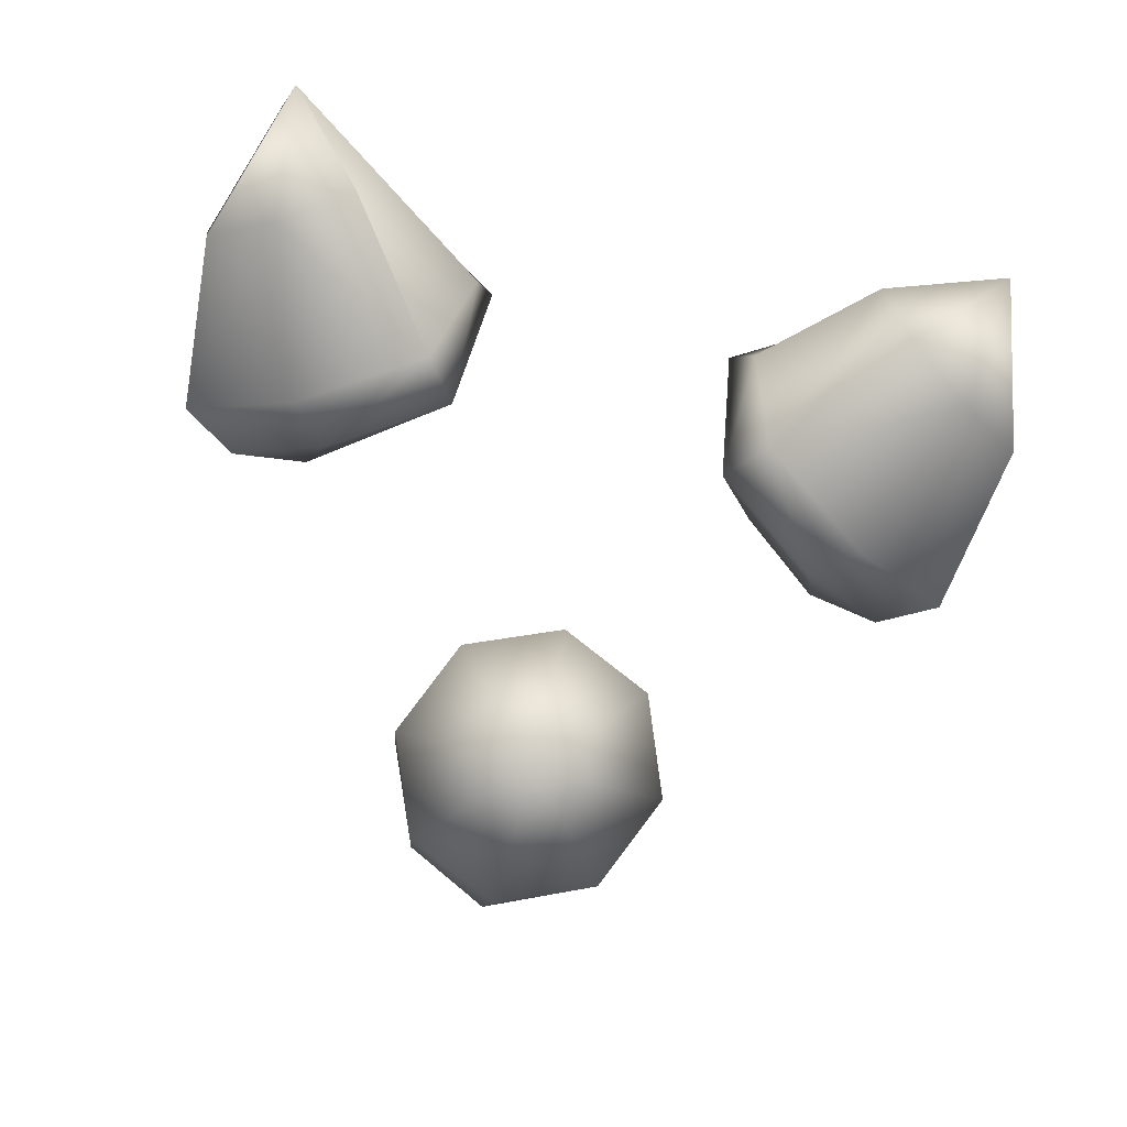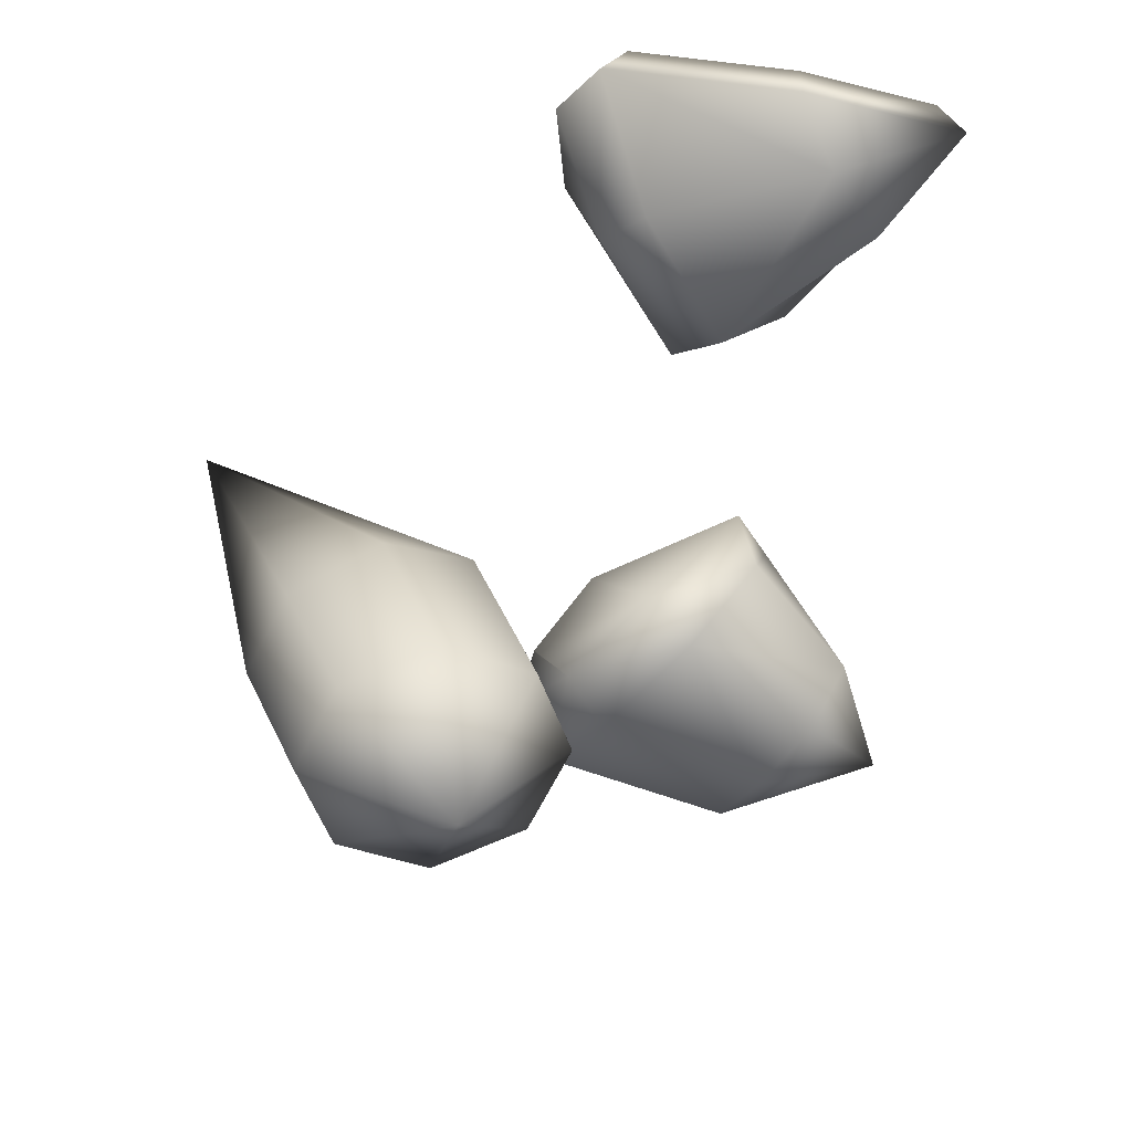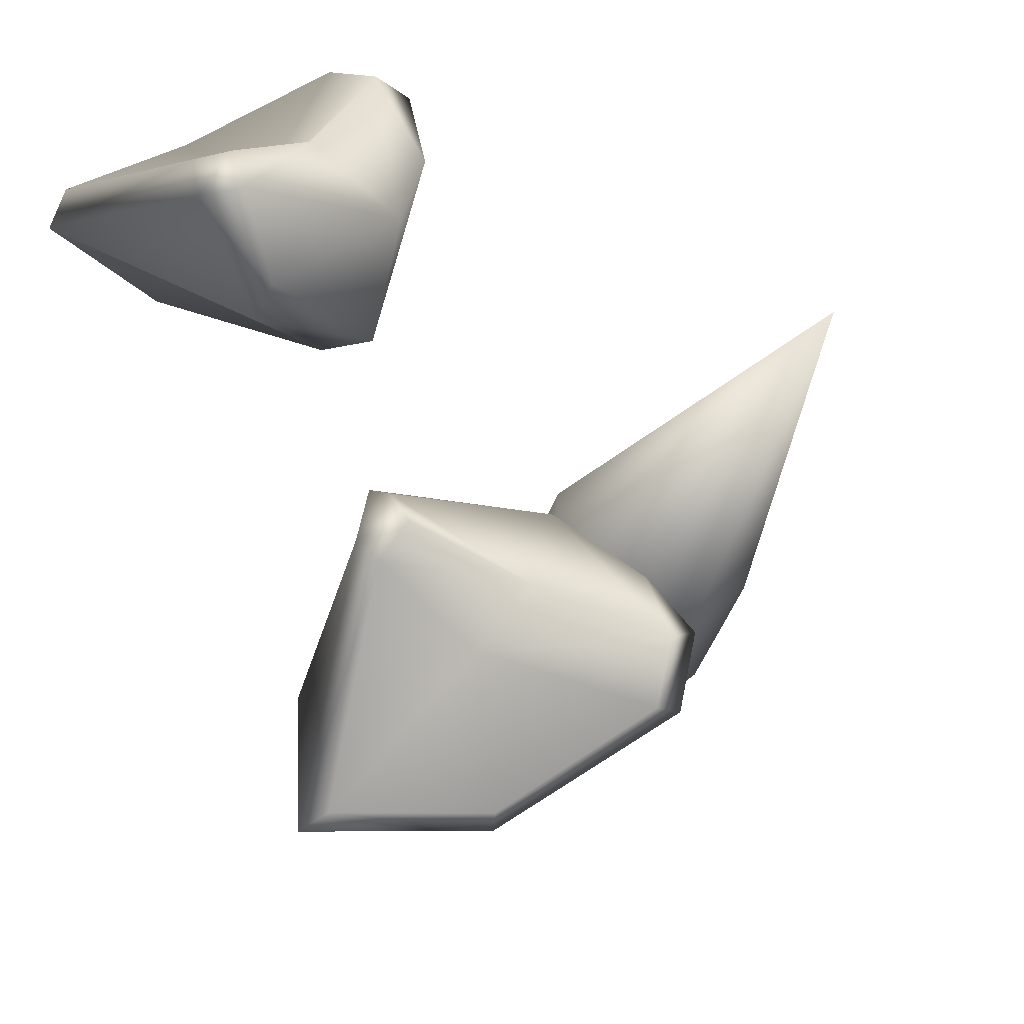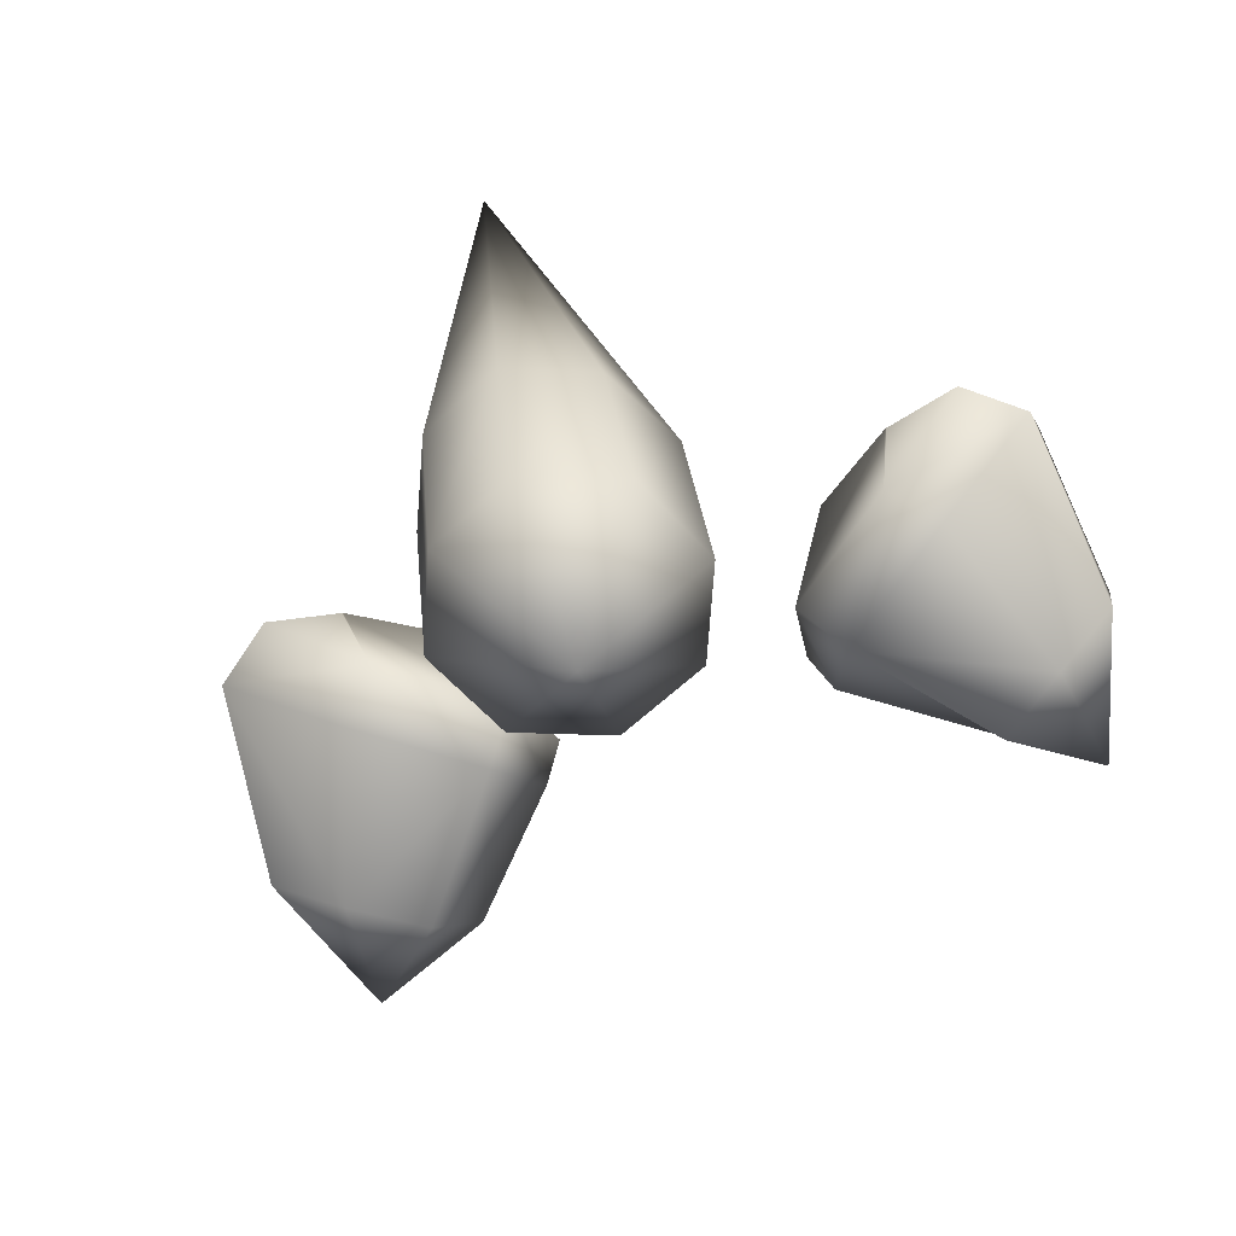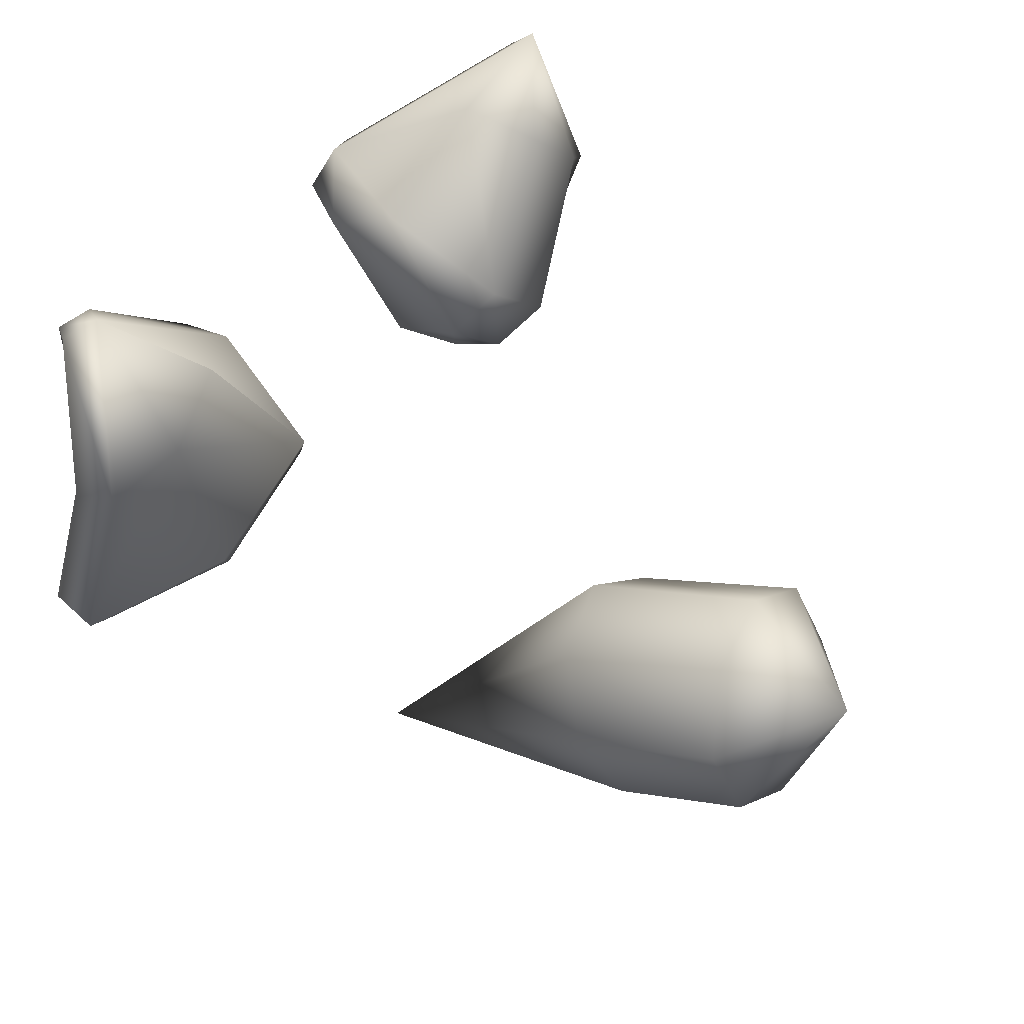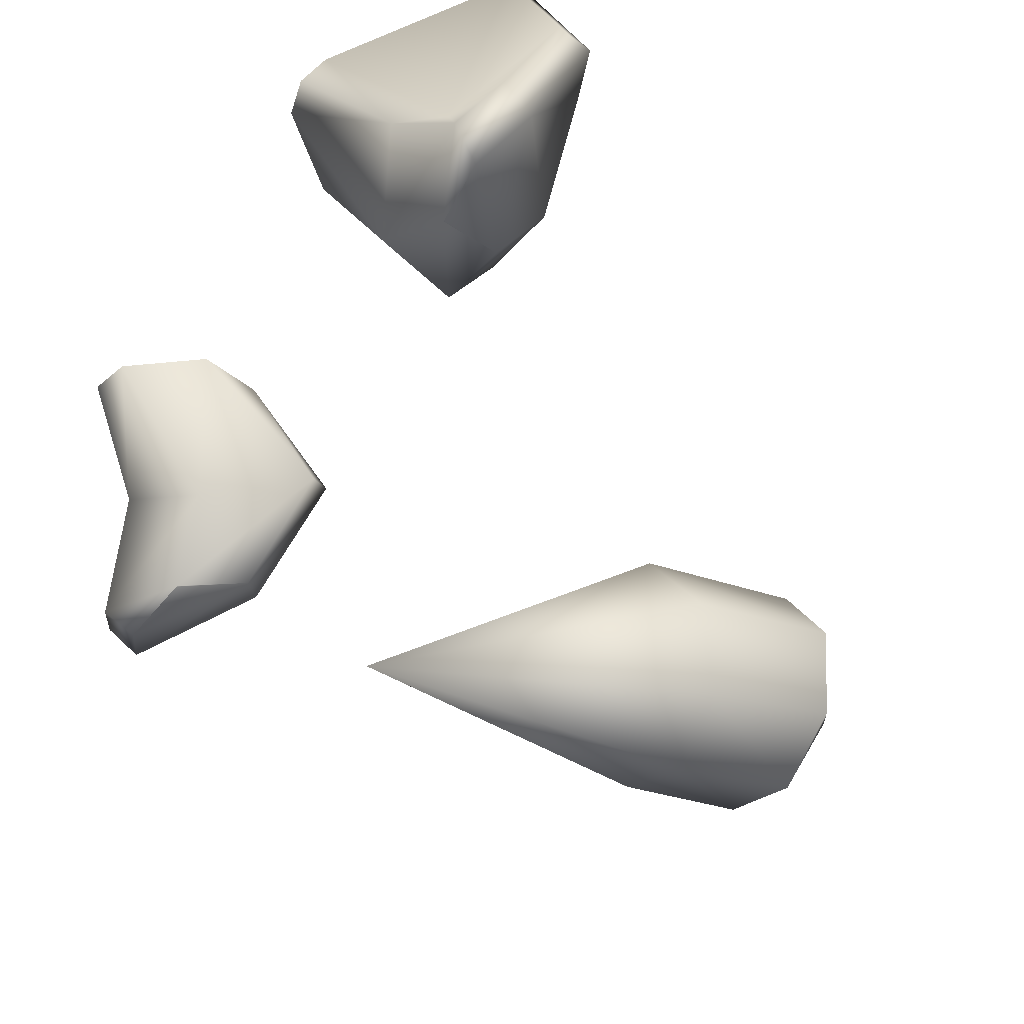
<metadata>
{"format":"obj","ext":"obj","renderer":"f3d","projection":"perspective","resolution":1024,"background":"white","views":[{"elev":-78.1,"azim":165.0,"up":"+Z"},{"elev":-57.7,"azim":86.5,"up":"+Z"},{"elev":56.1,"azim":-112.7,"up":"+Z"},{"elev":-73.0,"azim":19.4,"up":"+Z"},{"elev":35.7,"azim":123.2,"up":"+Y"},{"elev":-53.0,"azim":56.9,"up":"+Y"}]}
</metadata>
<code>
g ears_n_tail_LOD1
v 0.2089 0.6885 -0.2678
v 0.3406 0.854 -0.2446
v 0.4434 0.9494 -0.1747
v 0.4996 0.7533 -0.2204
v 0.4219 0.794 -0.2569
v 0.4825 0.5313 -0.1442
v 0.352 0.5906 -0.2492
v 0.3018 0.5436 -0.2128
v 0.5045 0.7525 -0.171
v 0.4568 0.9176 -0.1313
v 0.4434 0.9494 -0.1747
v 0.4889 0.5633 -0.1027
v 0.4169 0.4854 -0.1108
v 0.4321 0.5219 -0.07227
v 0.3248 0.5014 -0.1245
v 0.3265 0.5011 -0.1243
v 0.3248 0.5014 -0.1245
v 0.4169 0.4854 -0.1108
v 0.3265 0.5011 -0.1243
v -0.3248 0.5014 -0.1245
v -0.3265 0.5011 -0.1243
v -0.4169 0.4854 -0.1108
v 0.4434 0.9494 -0.1747
v 0.3406 0.854 -0.2446
v 0.4219 0.794 -0.2569
v 0.2089 0.6885 -0.2678
v 0.352 0.5906 -0.2492
v 0.3018 0.5436 -0.2128
v 0.1682 0.635 -0.2277
v 0.3248 0.5014 -0.1245
v 0.2283 0.5696 -0.09672
v 0.154 0.7532 -0.04554
v 0.176 0.7739 -0.1285
v 0.4434 0.9494 -0.1747
v 0.4434 0.9494 -0.1747
v 0.252 0.8015 0.02327
v 0.176 0.7739 -0.1285
v 0.154 0.7532 -0.04554
v 0.2256 0.7524 0.04347
v 0.2283 0.5696 -0.09672
v 0.2719 0.7502 0.05616
v 0.2939 0.7925 0.03679
v 0.4434 0.9494 -0.1747
v 0.4568 0.9176 -0.1313
v 0.2283 0.5696 -0.09672
v 0.4321 0.5219 -0.07227
v 0.3248 0.5014 -0.1245
v 0.3353 0.6393 -0.04064
v 0.2256 0.7524 0.04347
v 0.2719 0.7502 0.05616
v 0.2939 0.7925 0.03679
v 0.348 0.71 -0.1111
v 0.4889 0.5633 -0.1027
v 0.4568 0.9176 -0.1313
v 0.5045 0.7525 -0.171
v -0.4434 0.9494 -0.1747
v -0.4219 0.794 -0.2569
v -0.3406 0.854 -0.2446
v -0.2089 0.6885 -0.2678
v -0.352 0.5906 -0.2492
v -0.3018 0.5436 -0.2128
v -0.298 0.8959 -0.1661
v -0.4434 0.9494 -0.1747
v -0.176 0.7739 -0.1285
v -0.1682 0.635 -0.2277
v -0.3248 0.5014 -0.1245
v -0.154 0.7532 -0.04554
v -0.2283 0.5696 -0.09672
v -0.4996 0.7533 -0.2204
v -0.4219 0.794 -0.2569
v -0.4434 0.9494 -0.1747
v -0.4825 0.5313 -0.1442
v -0.352 0.5906 -0.2492
v -0.3018 0.5436 -0.2128
v -0.5045 0.7525 -0.171
v -0.4568 0.9176 -0.1313
v -0.4434 0.9494 -0.1747
v -0.4889 0.5633 -0.1027
v -0.4169 0.4854 -0.1108
v -0.4321 0.5219 -0.07227
v -0.3248 0.5014 -0.1245
v -0.3265 0.5011 -0.1243
v -0.298 0.8959 -0.1661
v -0.252 0.8015 0.02327
v -0.4434 0.9494 -0.1747
v -0.176 0.7739 -0.1285
v -0.154 0.7532 -0.04554
v -0.2256 0.7524 0.04347
v -0.2283 0.5696 -0.09672
v -0.2719 0.7502 0.05616
v -0.2939 0.7925 0.03679
v -0.4434 0.9494 -0.1747
v -0.4568 0.9176 -0.1313
v -0.2283 0.5696 -0.09672
v -0.3248 0.5014 -0.1245
v -0.4321 0.5219 -0.07227
v -0.3353 0.6393 -0.04064
v -0.2256 0.7524 0.04347
v -0.2719 0.7502 0.05616
v -0.2939 0.7925 0.03679
v -0.348 0.71 -0.1111
v -0.4889 0.5633 -0.1027
v -0.4568 0.9176 -0.1313
v -0.5045 0.7525 -0.171
v -0.09784 0.4881 -0.7933
v 0 0.4161 -0.9202
v 0 0.5289 -0.7853
v -0.09263 0.418 -0.5766
v 0 0.4571 -0.5569
v 0.09784 0.4881 -0.7933
v 0 0.4161 -0.9202
v 0.09263 0.418 -0.5766
v 0 0.09571 -0.2379
v 0 0.09571 -0.2379
v -0.1351 0.3224 -0.6194
v 0 0.09571 -0.2379
v -0.1399 0.3894 -0.8133
v 0 0.4161 -0.9202
v -0.09025 0.2253 -0.6606
v -0.09814 0.2899 -0.8335
v 0 0.4161 -0.9202
v -0.09025 0.2253 -0.6606
v 0 0.1849 -0.6755
v -0.09814 0.2899 -0.8335
v 0.09025 0.2253 -0.6606
v 0 0.2484 -0.8419
v 0.1351 0.3224 -0.6194
v 0.09263 0.418 -0.5766
v 0.09814 0.2899 -0.8335
v 0 0.4161 -0.9202
v 0.1399 0.3894 -0.8133
v 0.09784 0.4881 -0.7933
v 0 0.4161 -0.9202
g ears_n_tail_LOD1_0
f 3 2 1
f 5 3 4
f 5 4 6
f 7 5 6
f 8 7 6
f 4 9 6
f 10 9 4
f 11 10 4
f 9 12 6
f 6 12 13
f 13 8 6
f 12 14 13
f 13 14 15
f 8 13 16
f 15 8 16
f 19 18 17
f 22 21 20
f 25 24 23
f 26 24 25
f 27 26 25
f 26 27 28
f 29 26 28
f 28 30 29
f 30 31 29
f 29 31 32
f 32 33 29
f 33 26 29
f 33 34 26
f 37 36 35
f 36 37 38
f 39 36 38
f 40 39 38
f 39 41 36
f 41 42 36
f 36 42 43
f 42 44 43
f 47 46 45
f 46 48 45
f 45 48 49
f 48 50 49
f 51 50 48
f 52 48 46
f 52 51 48
f 53 52 46
f 54 51 52
f 55 52 53
f 54 52 55
f 58 57 56
f 58 59 57
f 59 60 57
f 60 59 61
f 58 62 59
f 63 62 58
f 62 64 59
f 59 65 61
f 59 64 65
f 66 61 65
f 64 67 65
f 68 66 65
f 68 65 67
f 71 70 69
f 69 70 72
f 70 73 72
f 73 74 72
f 75 69 72
f 75 76 69
f 76 77 69
f 78 75 72
f 78 72 79
f 74 79 72
f 80 78 79
f 80 79 81
f 74 81 82
f 79 74 82
f 85 84 83
f 84 86 83
f 86 84 87
f 84 88 87
f 88 89 87
f 90 88 84
f 91 90 84
f 91 84 92
f 93 91 92
f 96 95 94
f 97 96 94
f 97 94 98
f 99 97 98
f 99 100 97
f 97 101 96
f 100 101 97
f 101 102 96
f 100 103 101
f 101 104 102
f 101 103 104
f 107 106 105
f 105 108 107
f 108 109 107
f 107 109 110
f 110 111 107
f 109 112 110
f 109 113 112
f 108 114 109
f 115 108 105
f 115 116 108
f 117 115 105
f 105 118 117
f 119 116 115
f 119 115 117
f 120 119 117
f 117 121 120
f 123 113 122
f 123 122 124
f 125 114 123
f 126 123 124
f 125 123 126
f 124 111 126
f 127 116 125
f 128 116 127
f 129 125 126
f 127 125 129
f 126 130 129
f 128 127 131
f 131 127 129
f 129 118 131
f 132 128 131
f 131 133 132

</code>
